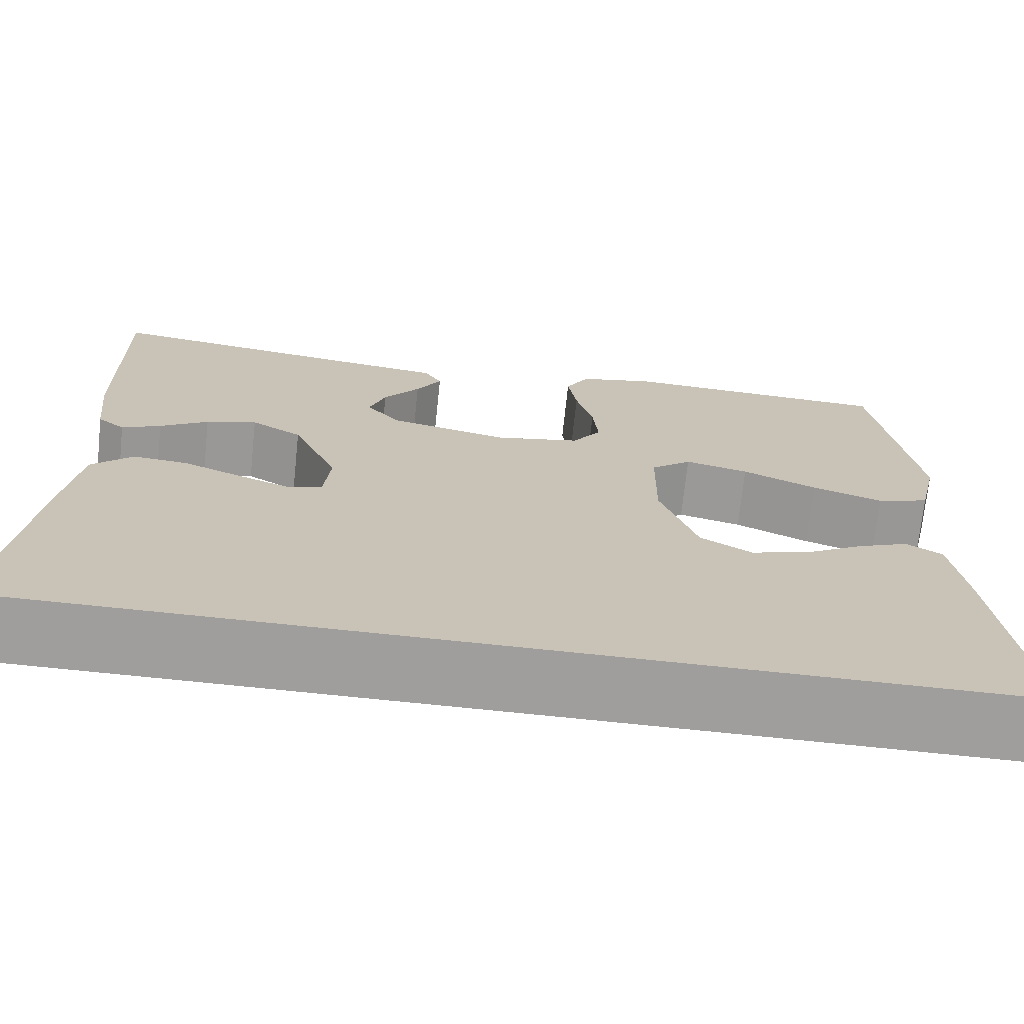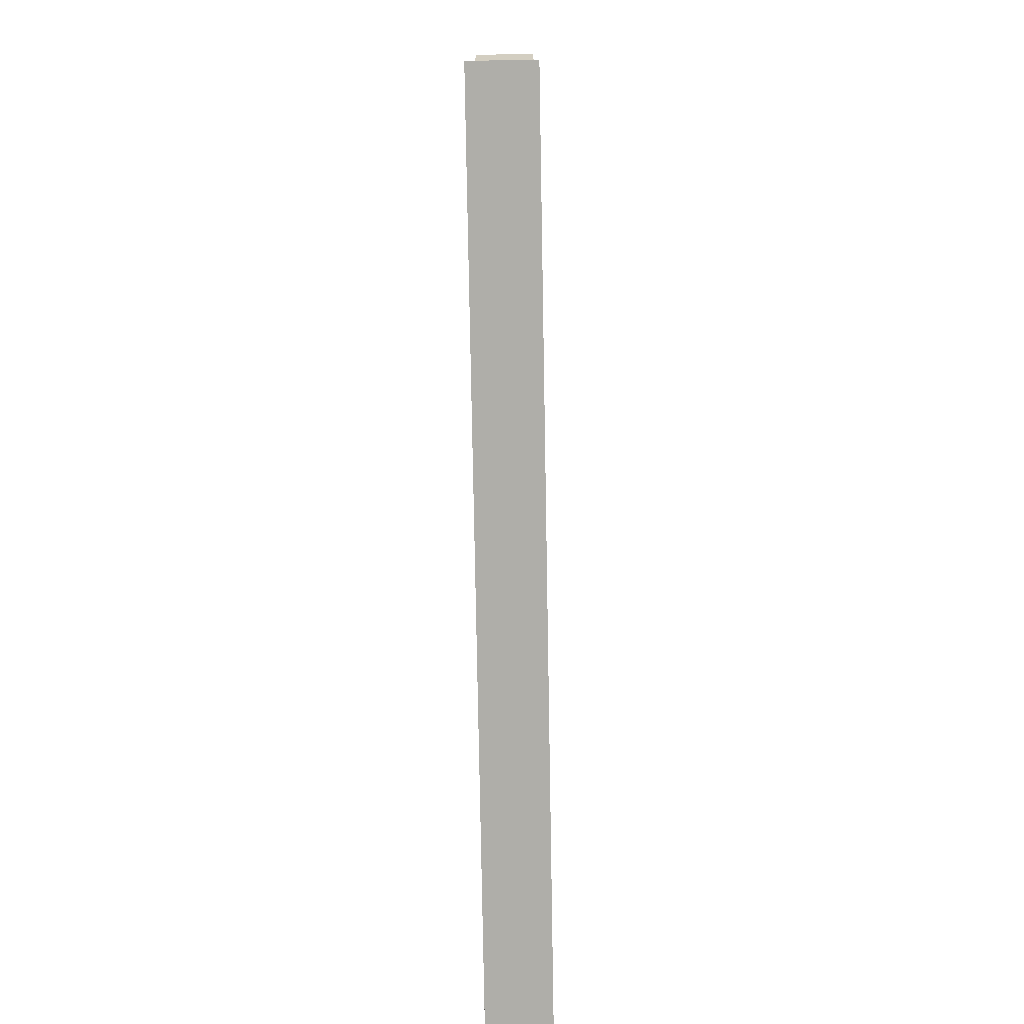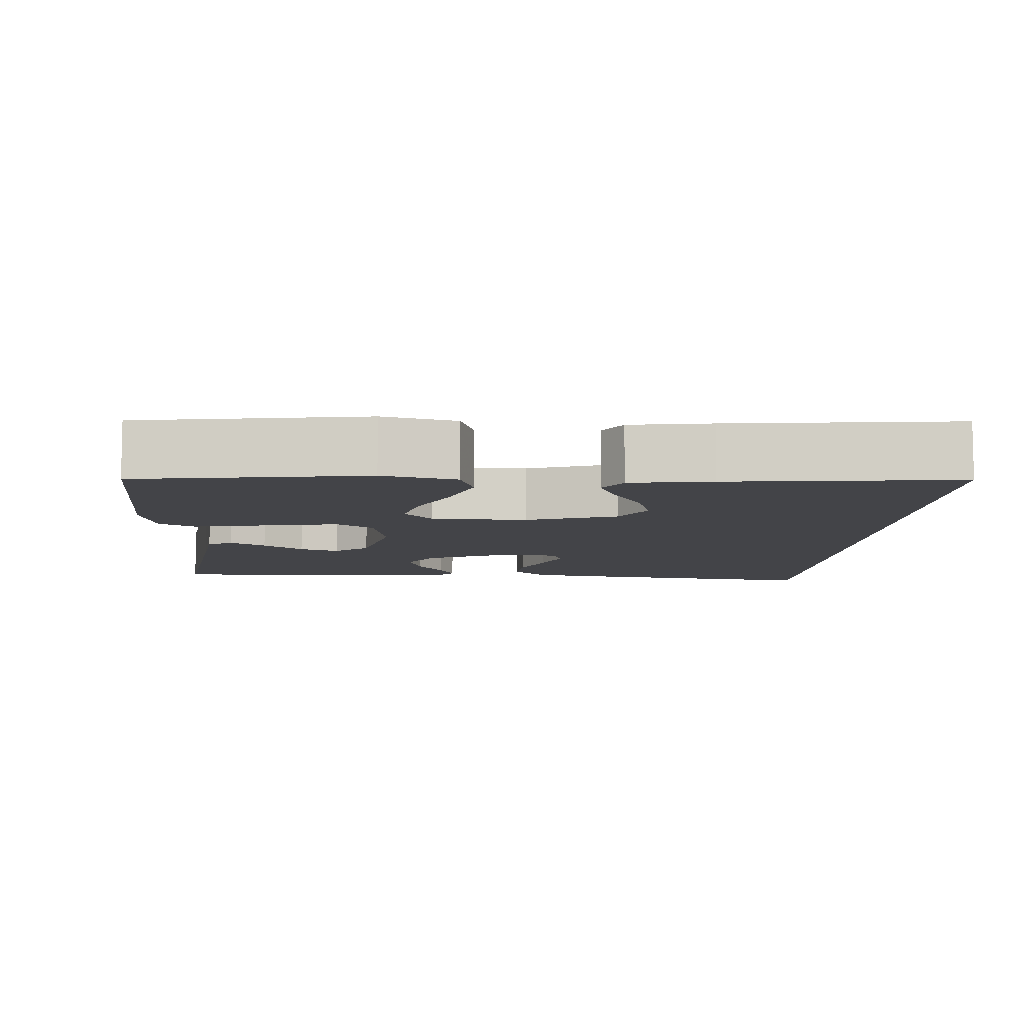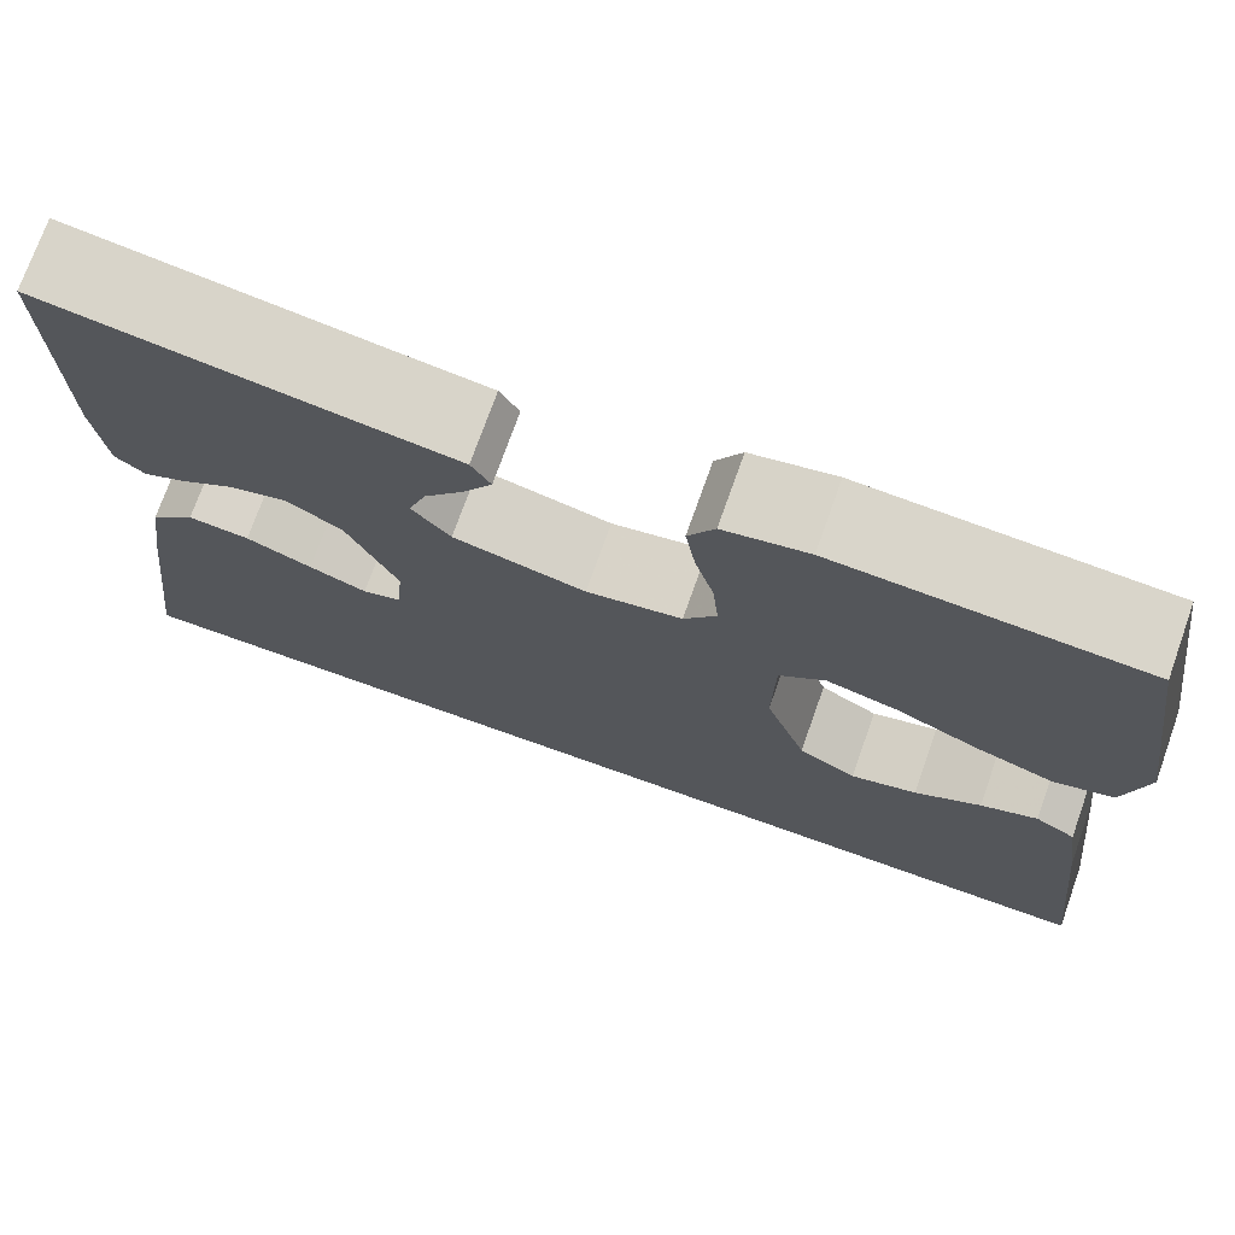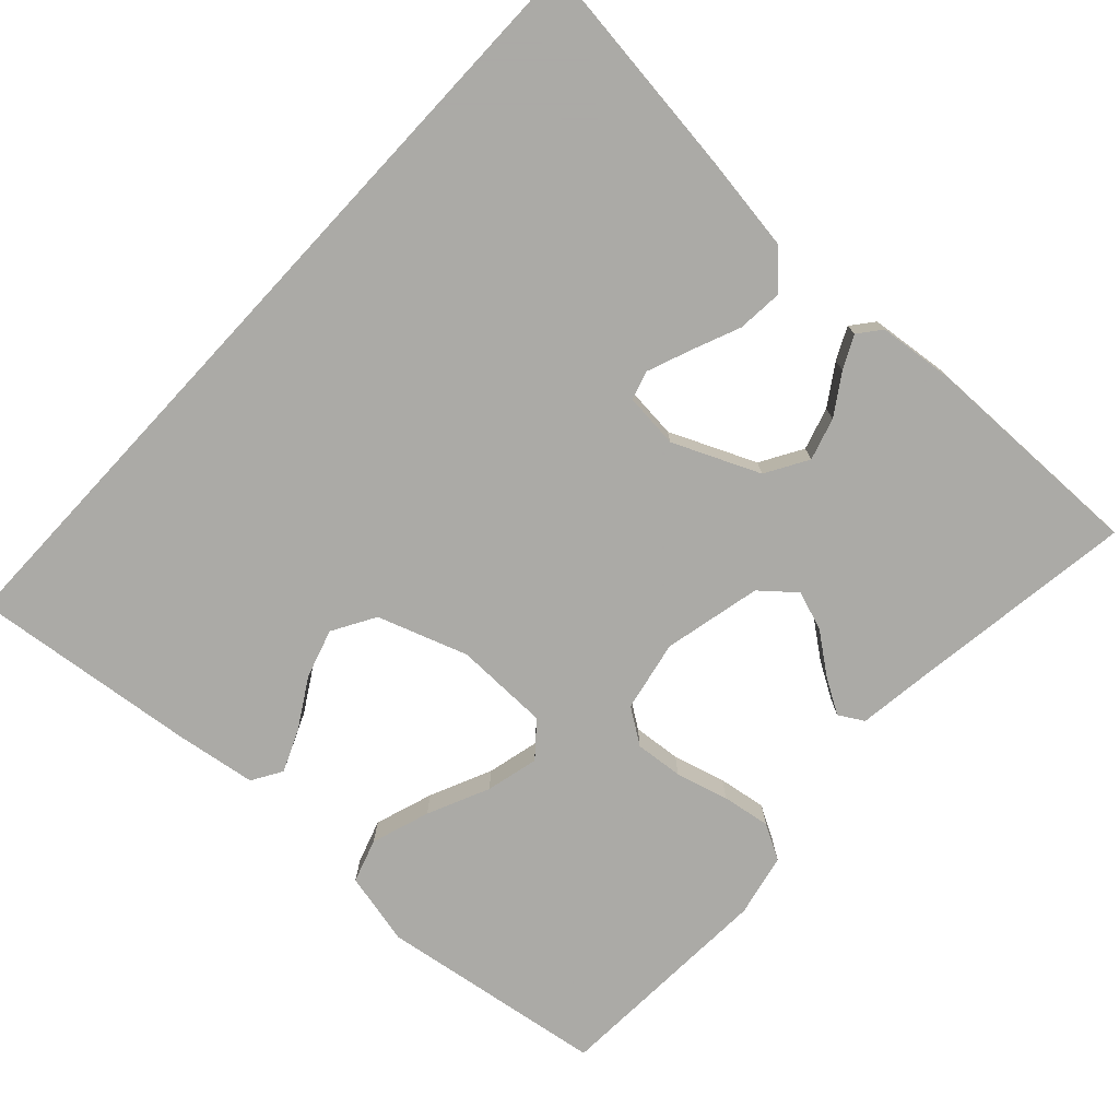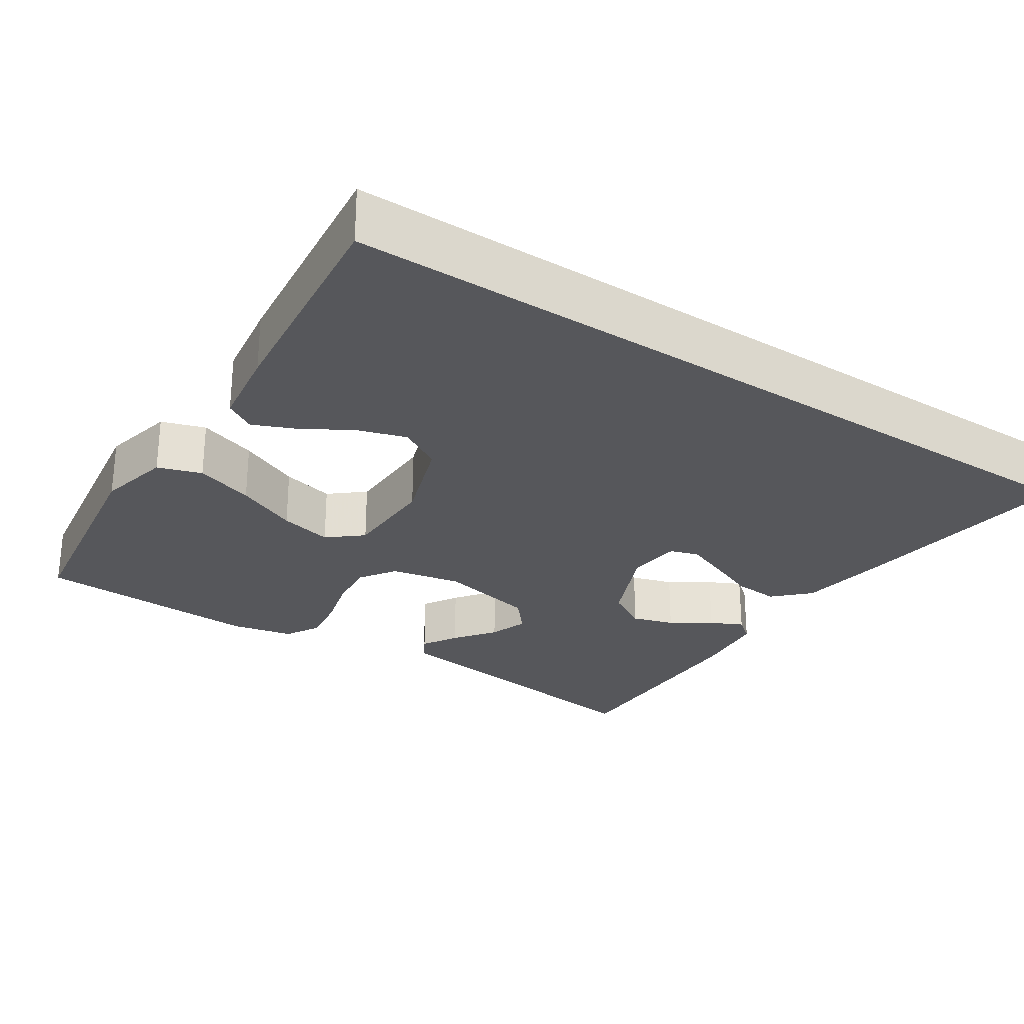
<metadata>
{"format":"obj","ext":"obj","renderer":"f3d","projection":"perspective","resolution":1024,"background":"white","views":[{"elev":-71.0,"azim":-6.0,"up":"+Z"},{"elev":-77.5,"azim":91.0,"up":"+Z"},{"elev":-8.2,"azim":86.1,"up":"+Y"},{"elev":73.9,"azim":19.6,"up":"+Z"},{"elev":-75.7,"azim":-132.9,"up":"+Y"},{"elev":-27.1,"azim":146.5,"up":"+Y"}]}
</metadata>
<code>
v -0.5 0.07 0.5
v -0.2 0.07 0.458
v -0.101 0.07 0.445
v -0.082 0.07 0.412
v -0.11 0.07 0.365
v -0.15 0.07 0.312
v -0.168 0.07 0.26
v -0.13 0.07 0.215
v 0 0.07 0.186
v 0.094 0.07 0.205
v 0.126 0.07 0.252
v 0.12 0.07 0.316
v 0.101 0.07 0.386
v 0.091 0.07 0.45
v 0.117 0.07 0.497
v 0.2 0.07 0.515
v 0.5 0.07 0.5
v 0.545 0.07 0.2
v 0.523 0.07 0.103
v 0.465 0.07 0.084
v 0.387 0.07 0.11
v 0.305 0.07 0.147
v 0.235 0.07 0.164
v 0.19 0.07 0.126
v 0.188 0.07 0
v 0.229 0.07 -0.119
v 0.286 0.07 -0.152
v 0.351 0.07 -0.132
v 0.416 0.07 -0.093
v 0.472 0.07 -0.069
v 0.512 0.07 -0.093
v 0.528 0.07 -0.2
v 0.562 0.07 -0.5
v -0.525 0.07 -0.5
v -0.488 0.07 -0.2
v -0.47 0.07 -0.076
v -0.425 0.07 -0.031
v -0.364 0.07 -0.036
v -0.299 0.07 -0.063
v -0.242 0.07 -0.085
v -0.204 0.07 -0.073
v -0.197 0.07 0
v -0.247 0.07 0.114
v -0.303 0.07 0.147
v -0.359 0.07 0.13
v -0.412 0.07 0.095
v -0.455 0.07 0.074
v -0.485 0.07 0.098
v -0.496 0.07 0.2
v -0.5 0 0.5
v -0.2 0 0.458
v -0.101 0 0.445
v -0.082 0 0.412
v -0.11 0 0.365
v -0.15 0 0.312
v -0.168 0 0.26
v -0.13 0 0.215
v 0 0 0.186
v 0.094 0 0.205
v 0.126 0 0.252
v 0.12 0 0.316
v 0.101 0 0.386
v 0.091 0 0.45
v 0.117 0 0.497
v 0.2 0 0.515
v 0.5 0 0.5
v 0.545 0 0.2
v 0.523 0 0.103
v 0.465 0 0.084
v 0.387 0 0.11
v 0.305 0 0.147
v 0.235 0 0.164
v 0.19 0 0.126
v 0.188 0 0
v 0.229 0 -0.119
v 0.286 0 -0.152
v 0.351 0 -0.132
v 0.416 0 -0.093
v 0.472 0 -0.069
v 0.512 0 -0.093
v 0.528 0 -0.2
v 0.562 0 -0.5
v -0.525 0 -0.5
v -0.488 0 -0.2
v -0.47 0 -0.076
v -0.425 0 -0.031
v -0.364 0 -0.036
v -0.299 0 -0.063
v -0.242 0 -0.085
v -0.204 0 -0.073
v -0.197 0 0
v -0.247 0 0.114
v -0.303 0 0.147
v -0.359 0 0.13
v -0.412 0 0.095
v -0.455 0 0.074
v -0.485 0 0.098
v -0.496 0 0.2
f 48 49 1 2
f 45 46 47 48
f 44 45 48 2
f 43 44 2 3
f 36 37 38 39
f 36 39 40
f 35 36 40
f 34 35 40 41
f 32 33 34 41
f 28 29 30 31
f 27 28 31 32
f 19 20 21 22
f 19 22 23
f 18 19 23
f 17 18 23
f 16 17 23 24
f 12 13 14 15
f 11 12 15 16
f 3 4 5 6
f 43 3 6
f 43 6 7
f 42 43 7 8
f 41 42 8 9
f 27 32 41
f 26 27 41
f 25 26 41 9
f 24 25 9 10
f 11 16 24
f 10 11 24
f 51 50 98 97
f 97 96 95 94
f 51 97 94 93
f 52 51 93 92
f 88 87 86 85
f 89 88 85
f 89 85 84
f 90 89 84 83
f 90 83 82 81
f 80 79 78 77
f 81 80 77 76
f 71 70 69 68
f 72 71 68
f 72 68 67
f 72 67 66
f 73 72 66 65
f 64 63 62 61
f 65 64 61 60
f 55 54 53 52
f 55 52 92
f 56 55 92
f 57 56 92 91
f 58 57 91 90
f 90 81 76
f 90 76 75
f 58 90 75 74
f 59 58 74 73
f 73 65 60
f 73 60 59
f 1 50 51 2
f 2 51 52 3
f 3 52 53 4
f 4 53 54 5
f 5 54 55 6
f 6 55 56 7
f 7 56 57 8
f 8 57 58 9
f 9 58 59 10
f 10 59 60 11
f 11 60 61 12
f 12 61 62 13
f 13 62 63 14
f 14 63 64 15
f 15 64 65 16
f 16 65 66 17
f 17 66 67 18
f 18 67 68 19
f 19 68 69 20
f 20 69 70 21
f 21 70 71 22
f 22 71 72 23
f 23 72 73 24
f 24 73 74 25
f 25 74 75 26
f 26 75 76 27
f 27 76 77 28
f 28 77 78 29
f 29 78 79 30
f 30 79 80 31
f 31 80 81 32
f 32 81 82 33
f 33 82 83 34
f 34 83 84 35
f 35 84 85 36
f 36 85 86 37
f 37 86 87 38
f 38 87 88 39
f 39 88 89 40
f 40 89 90 41
f 41 90 91 42
f 42 91 92 43
f 43 92 93 44
f 44 93 94 45
f 45 94 95 46
f 46 95 96 47
f 47 96 97 48
f 48 97 98 49
f 49 98 50 1

</code>
